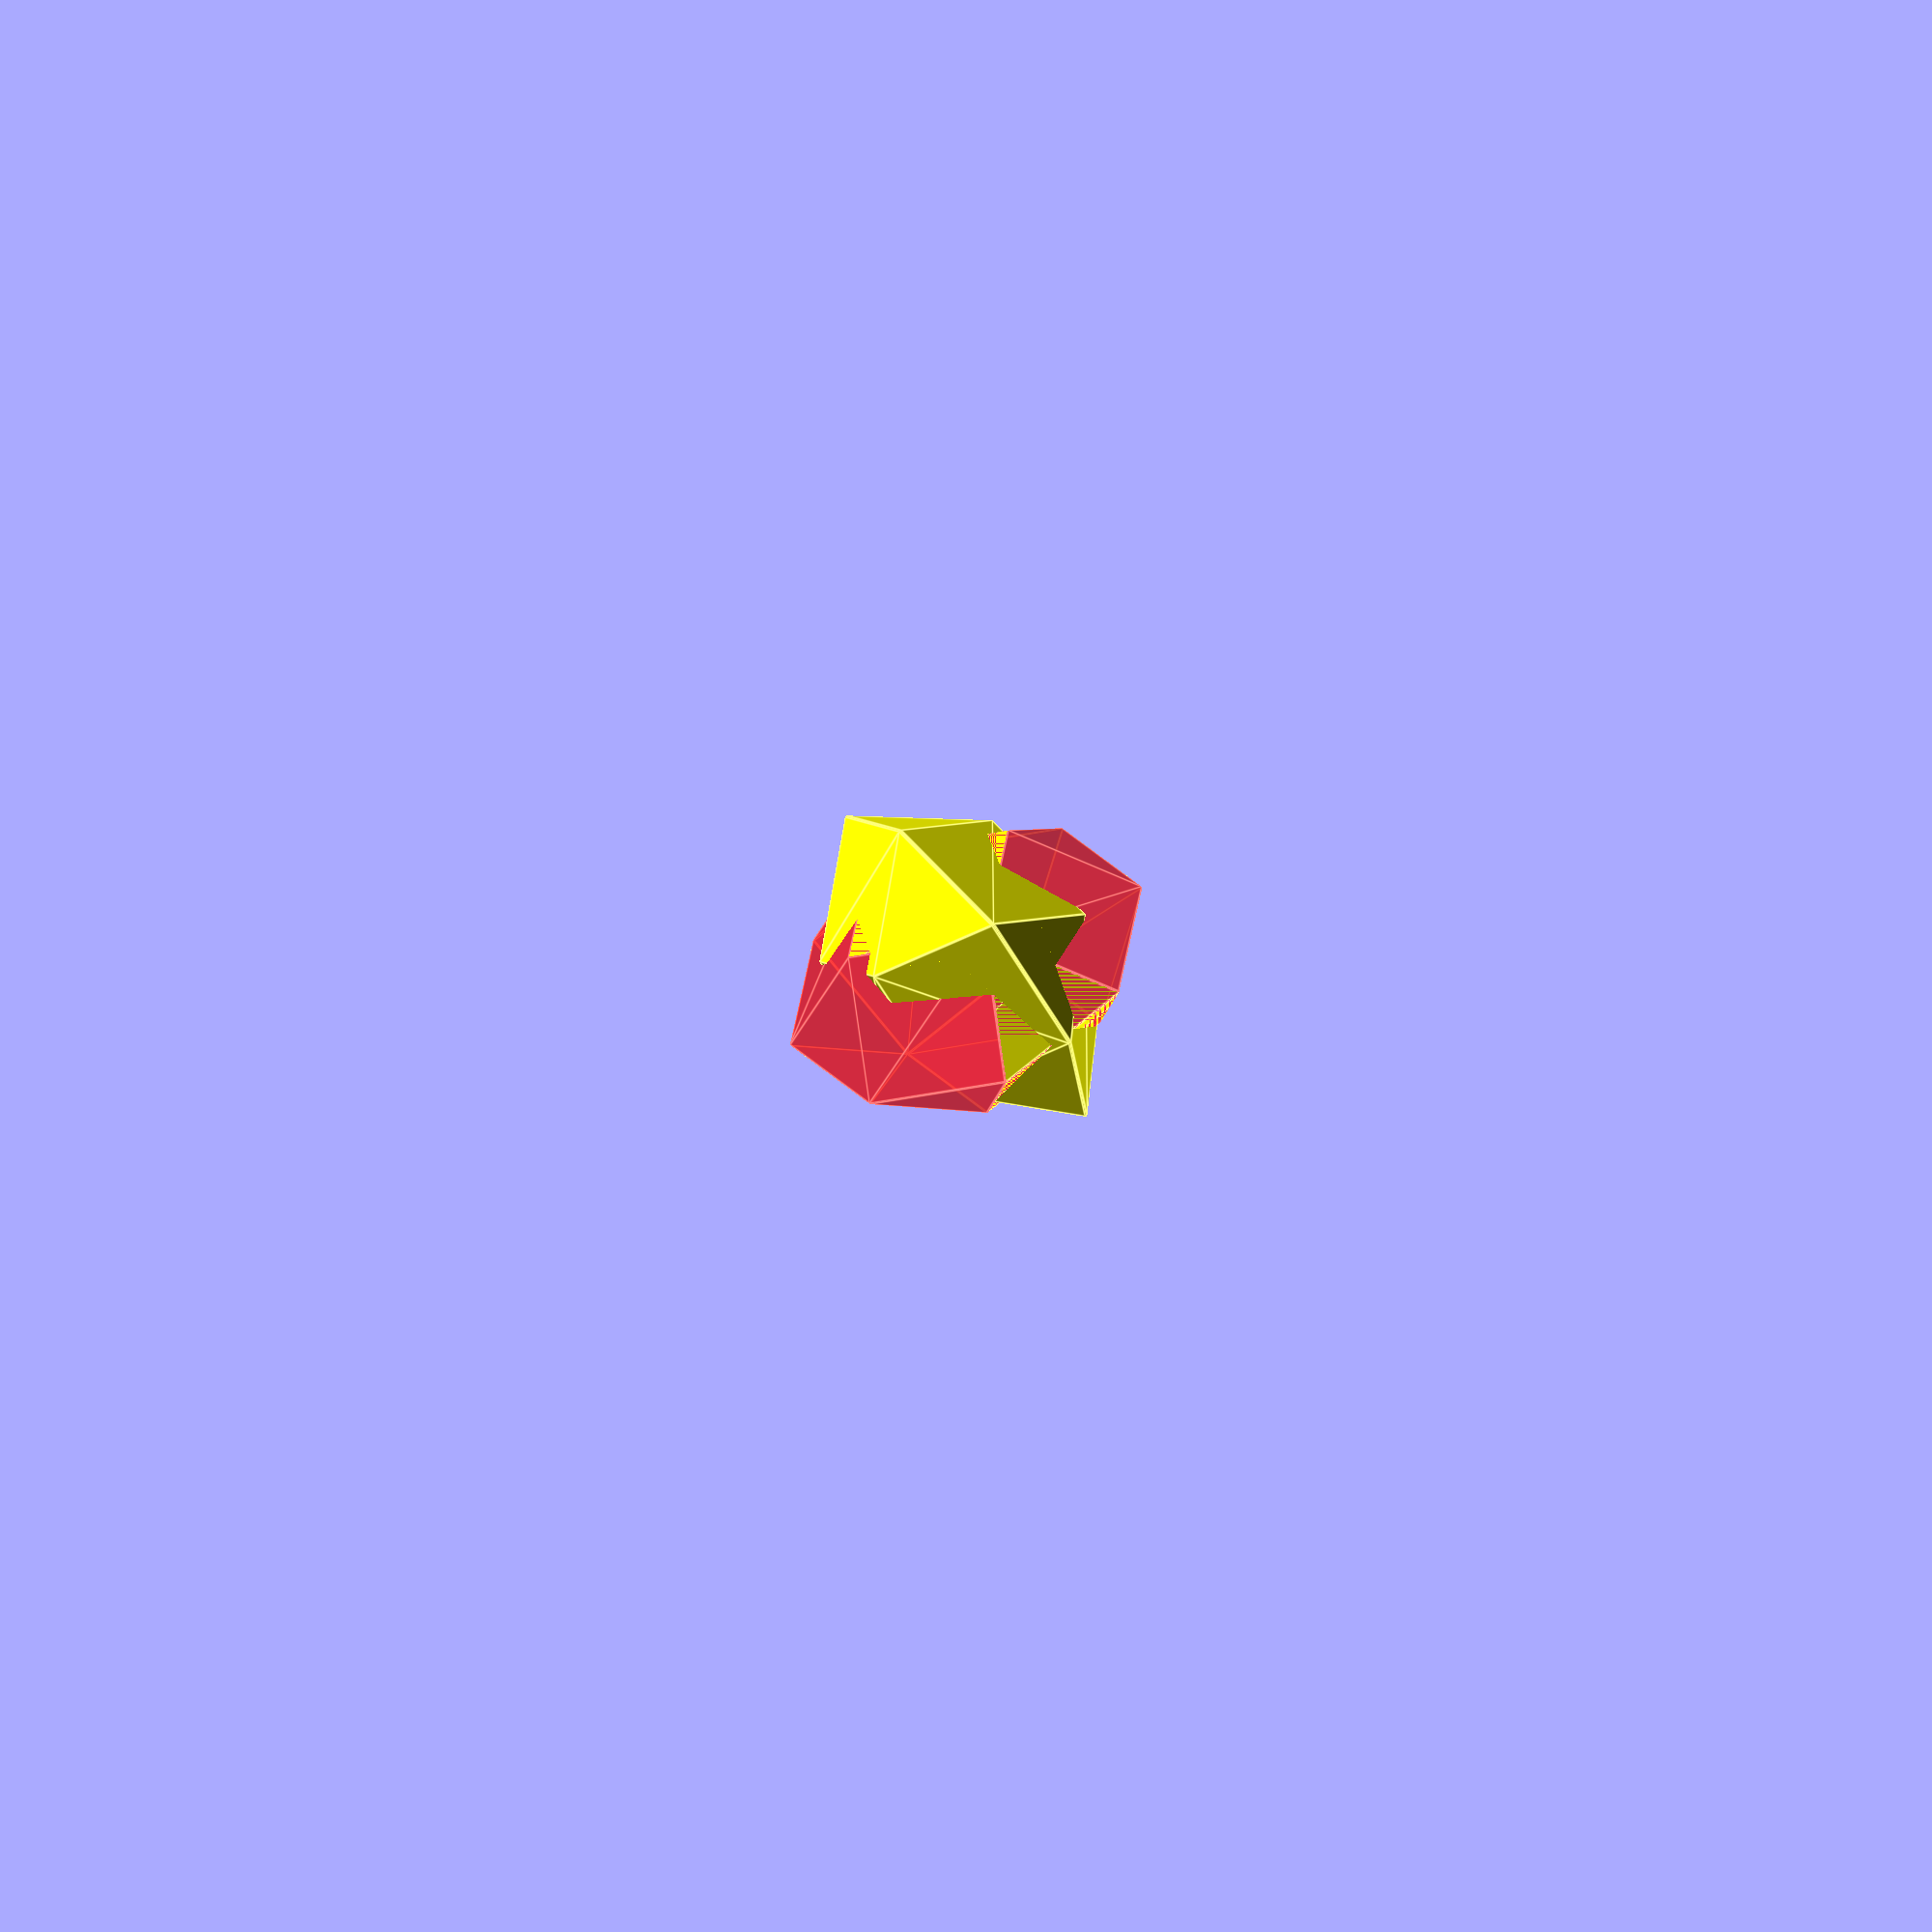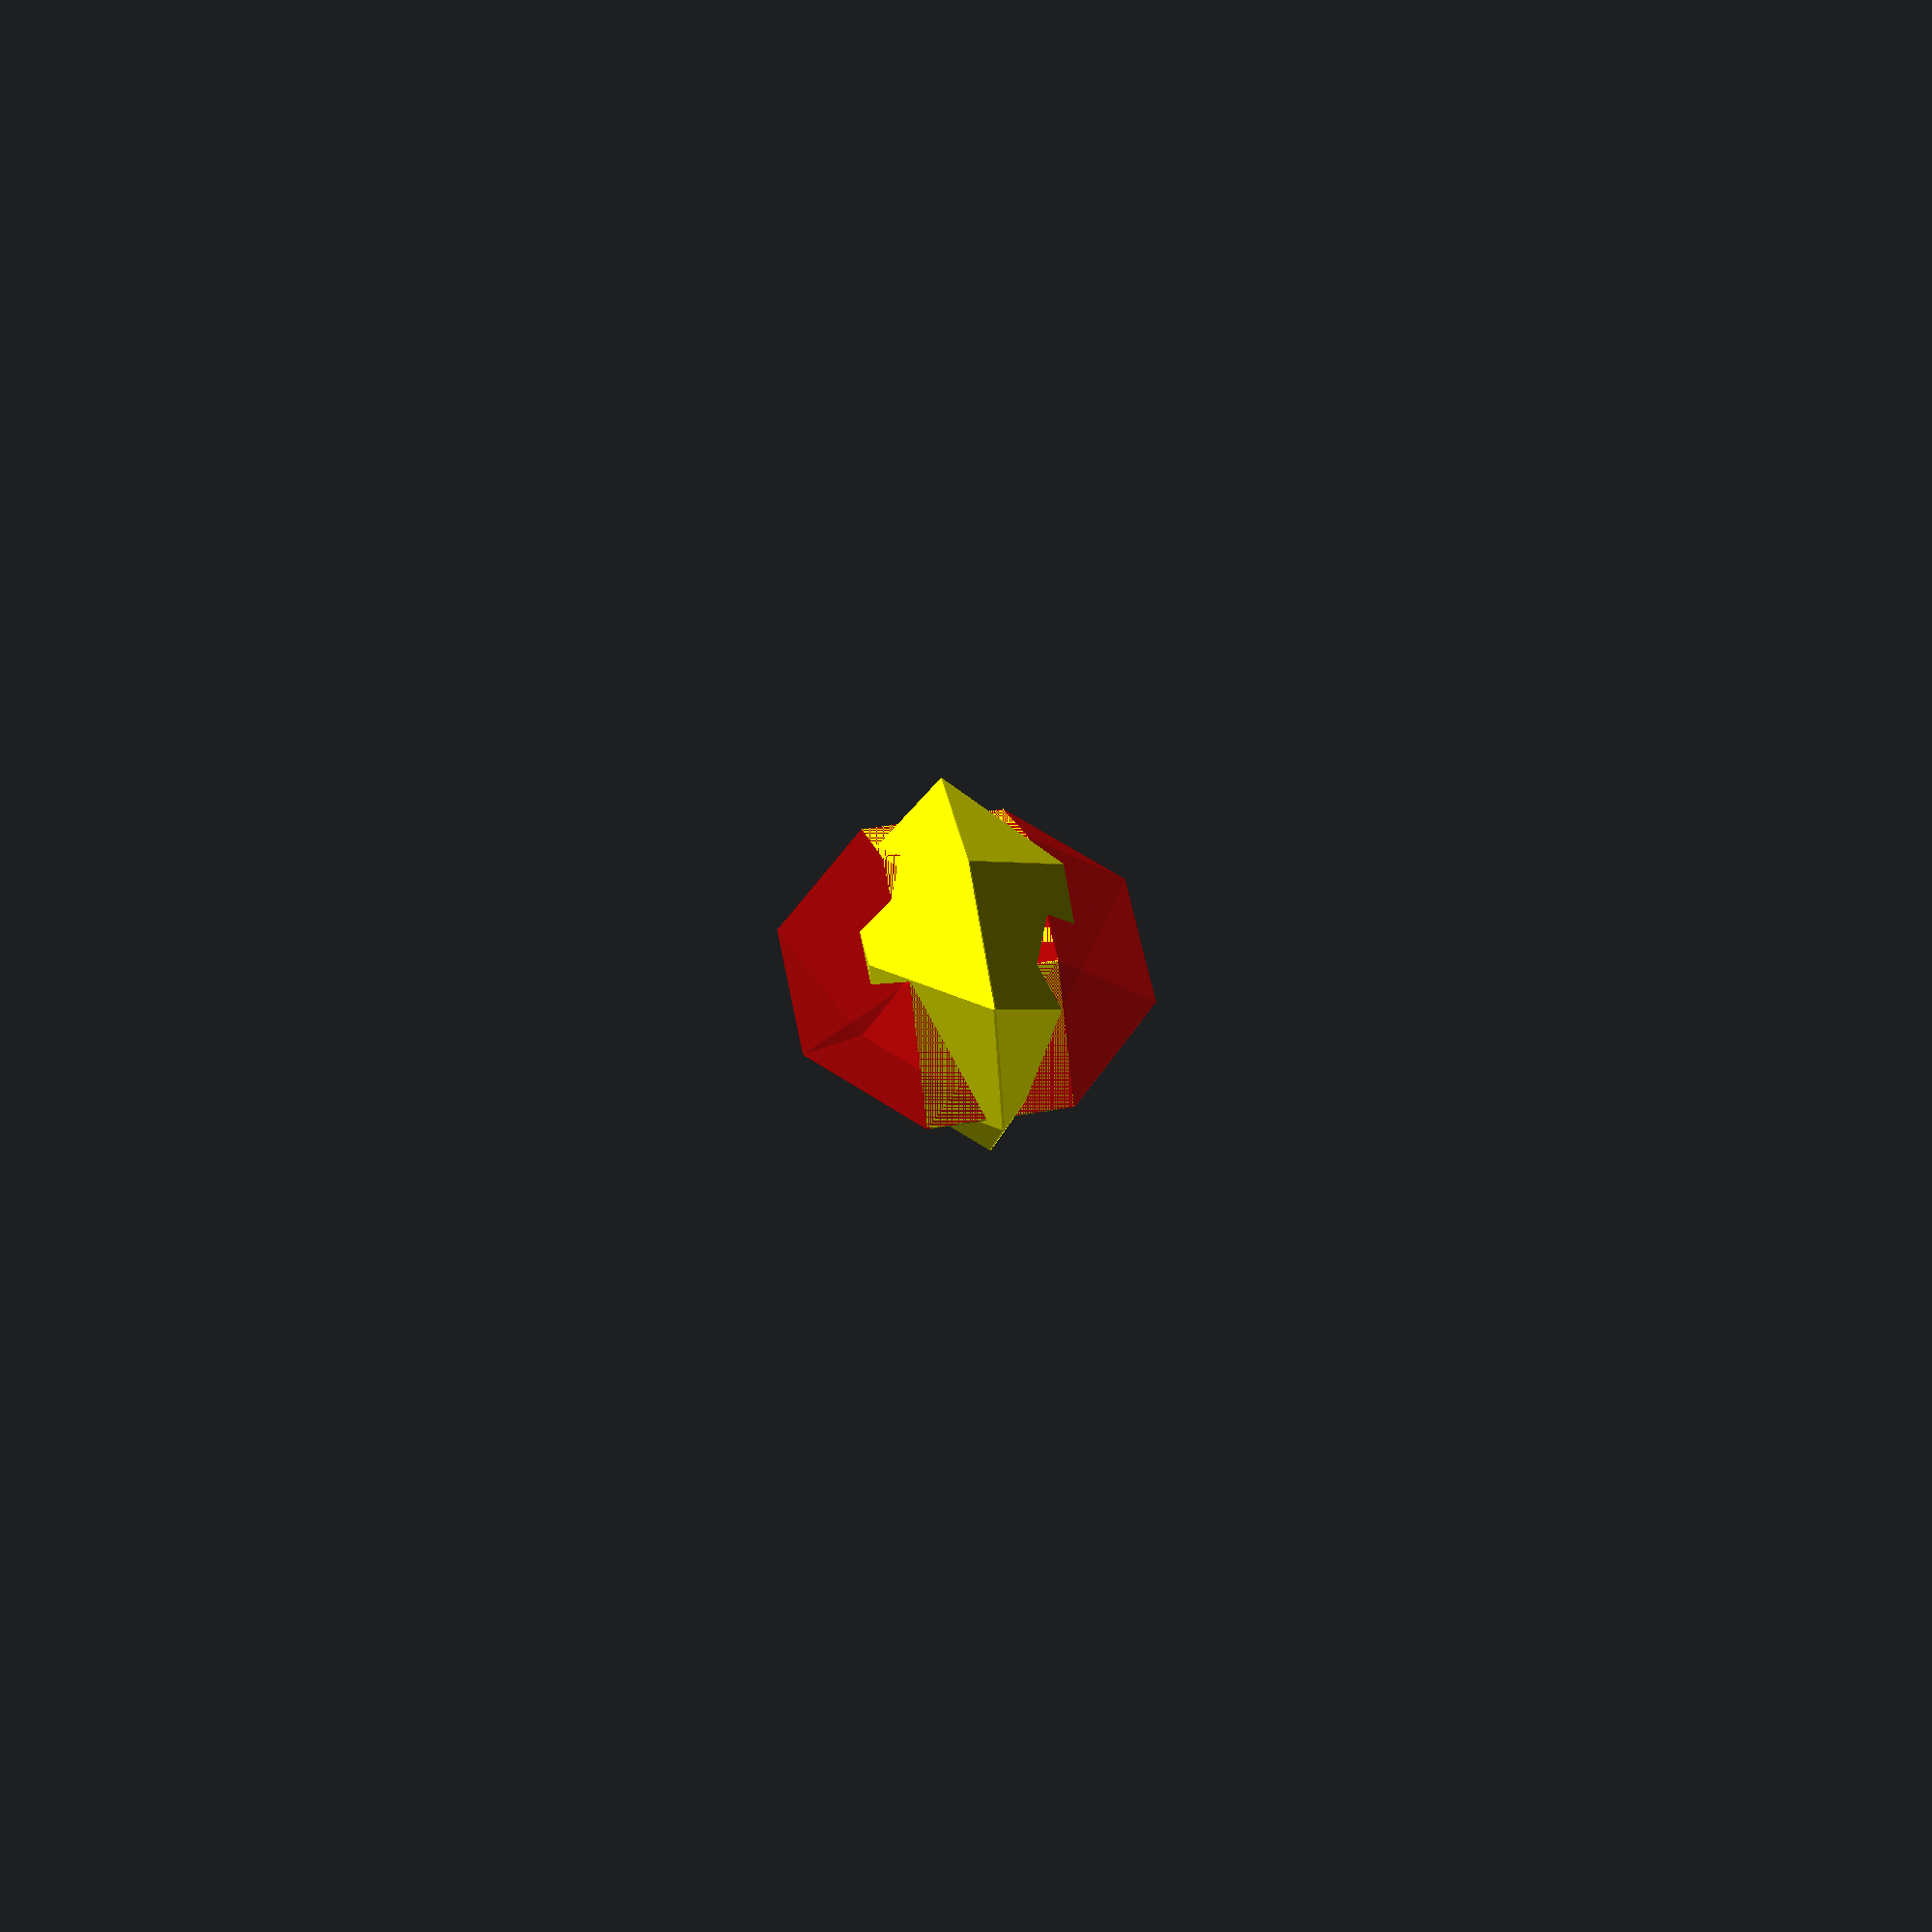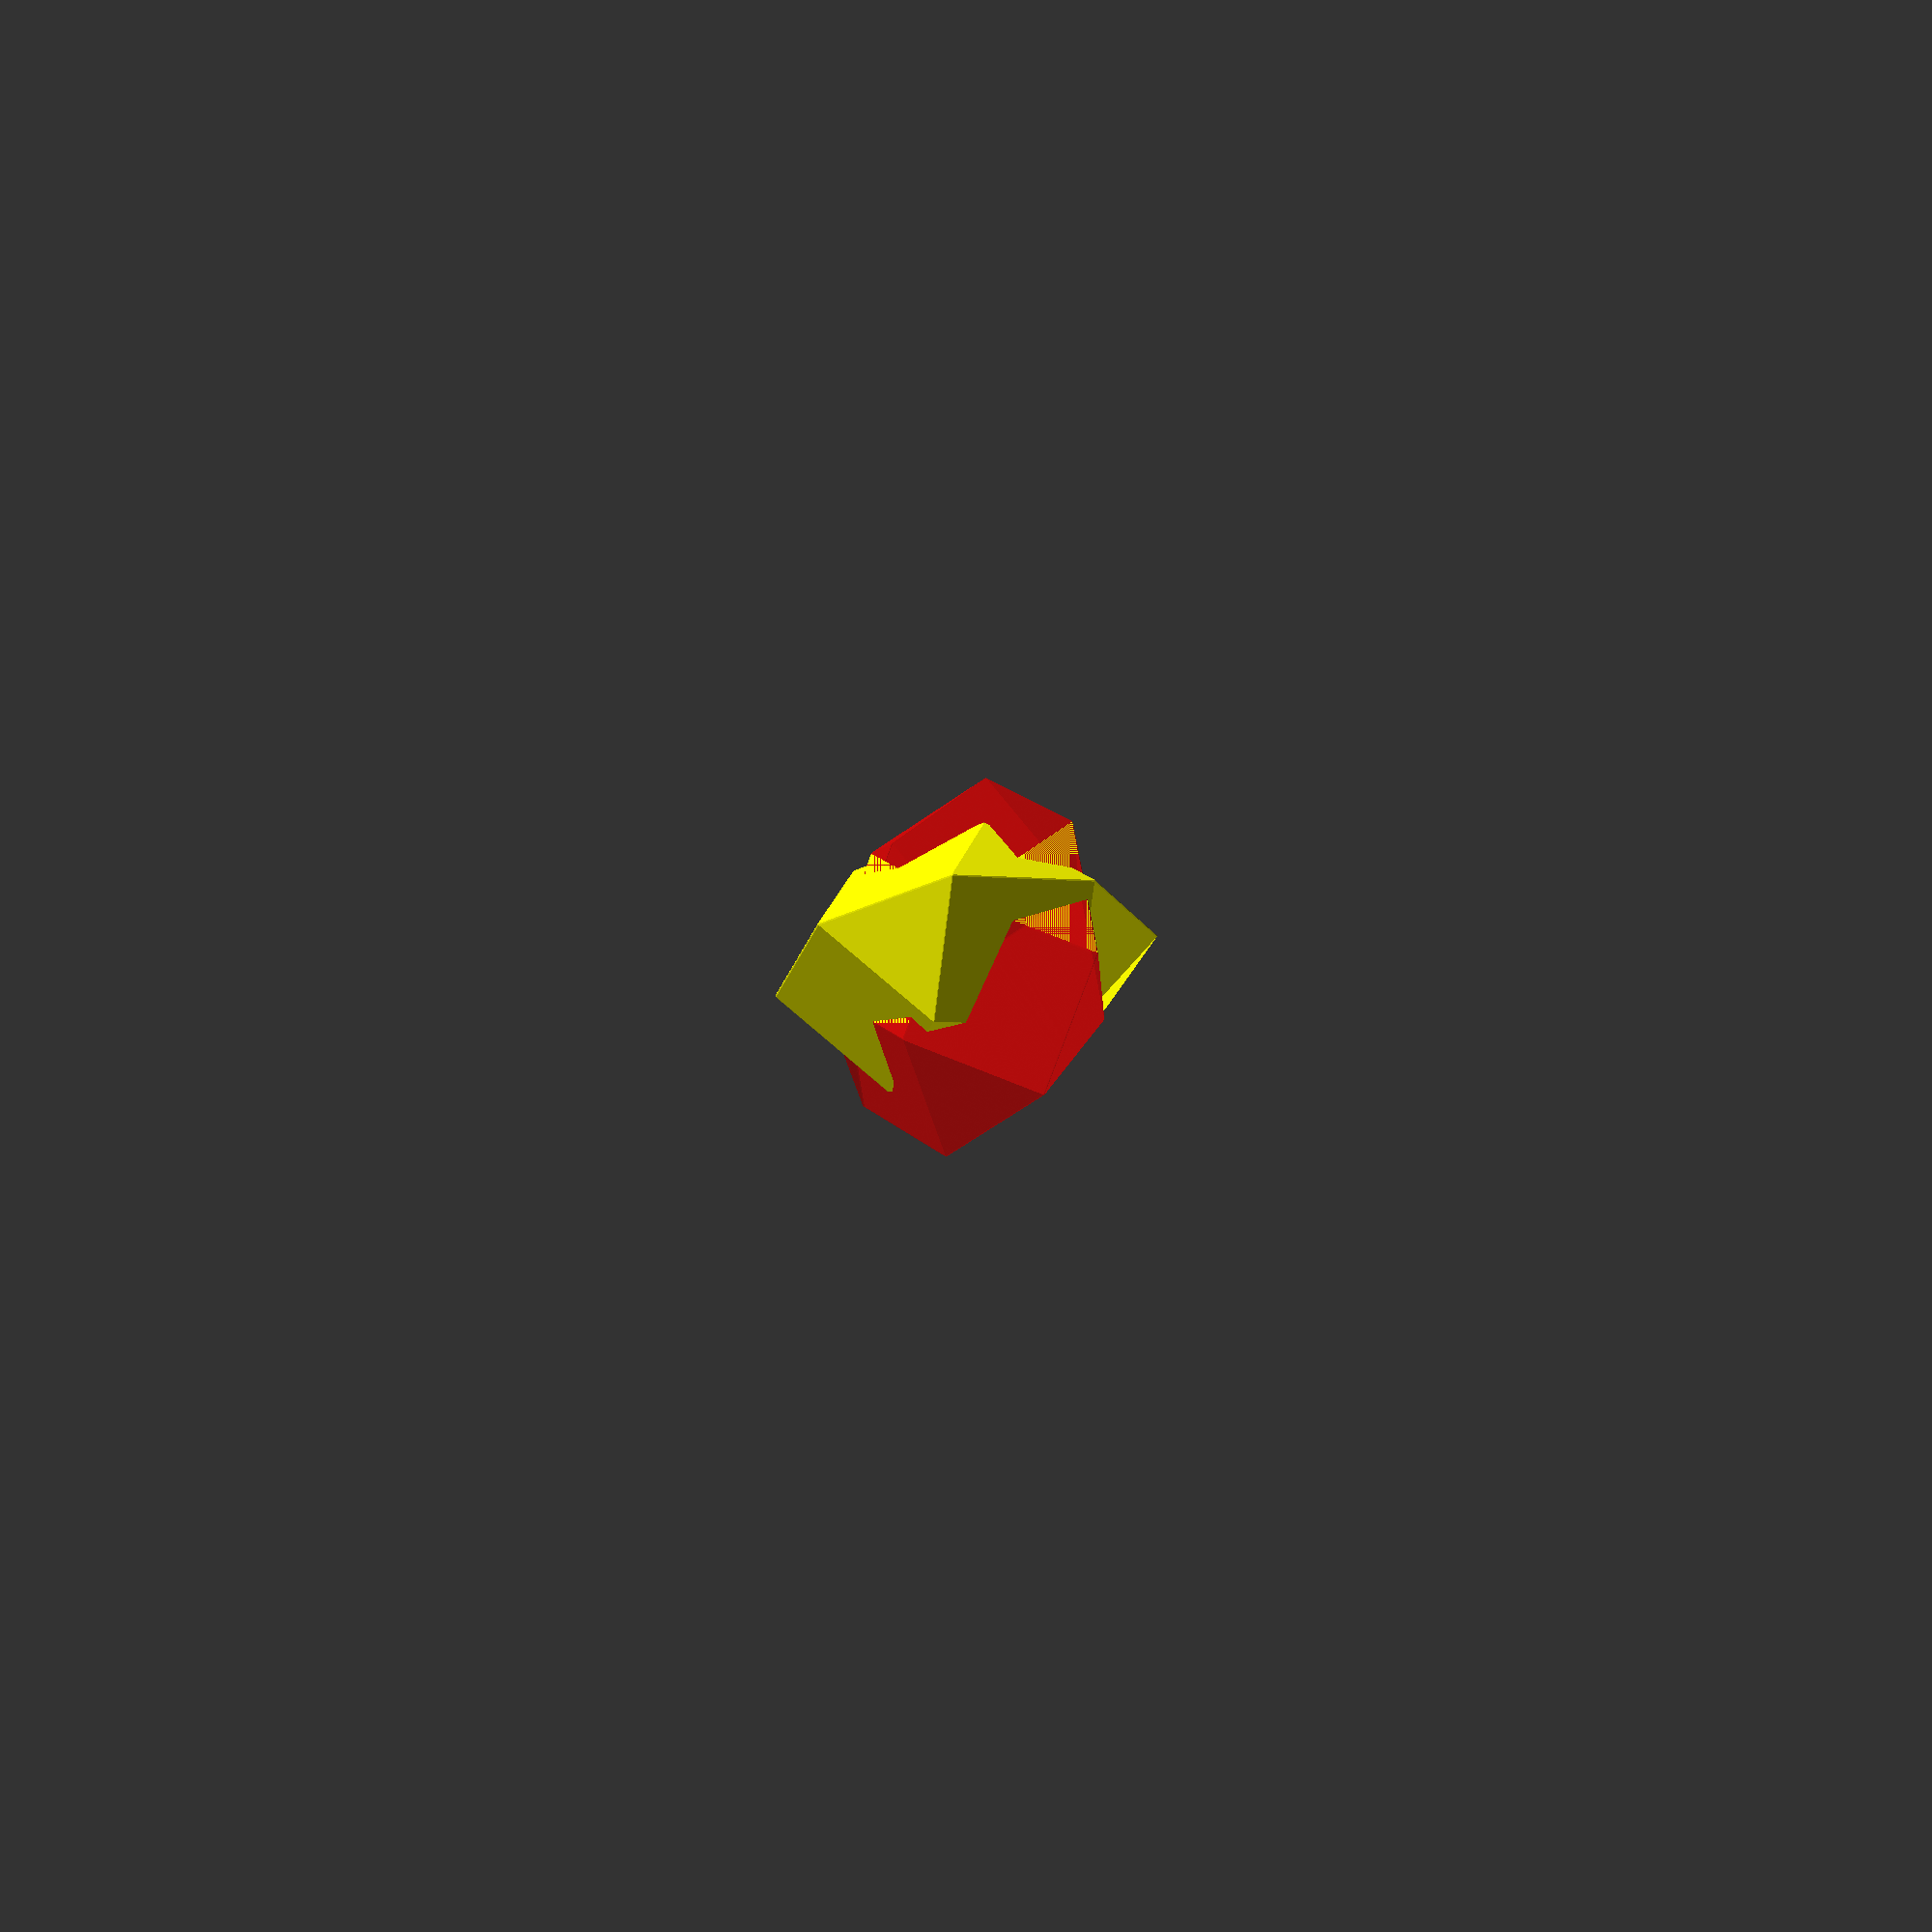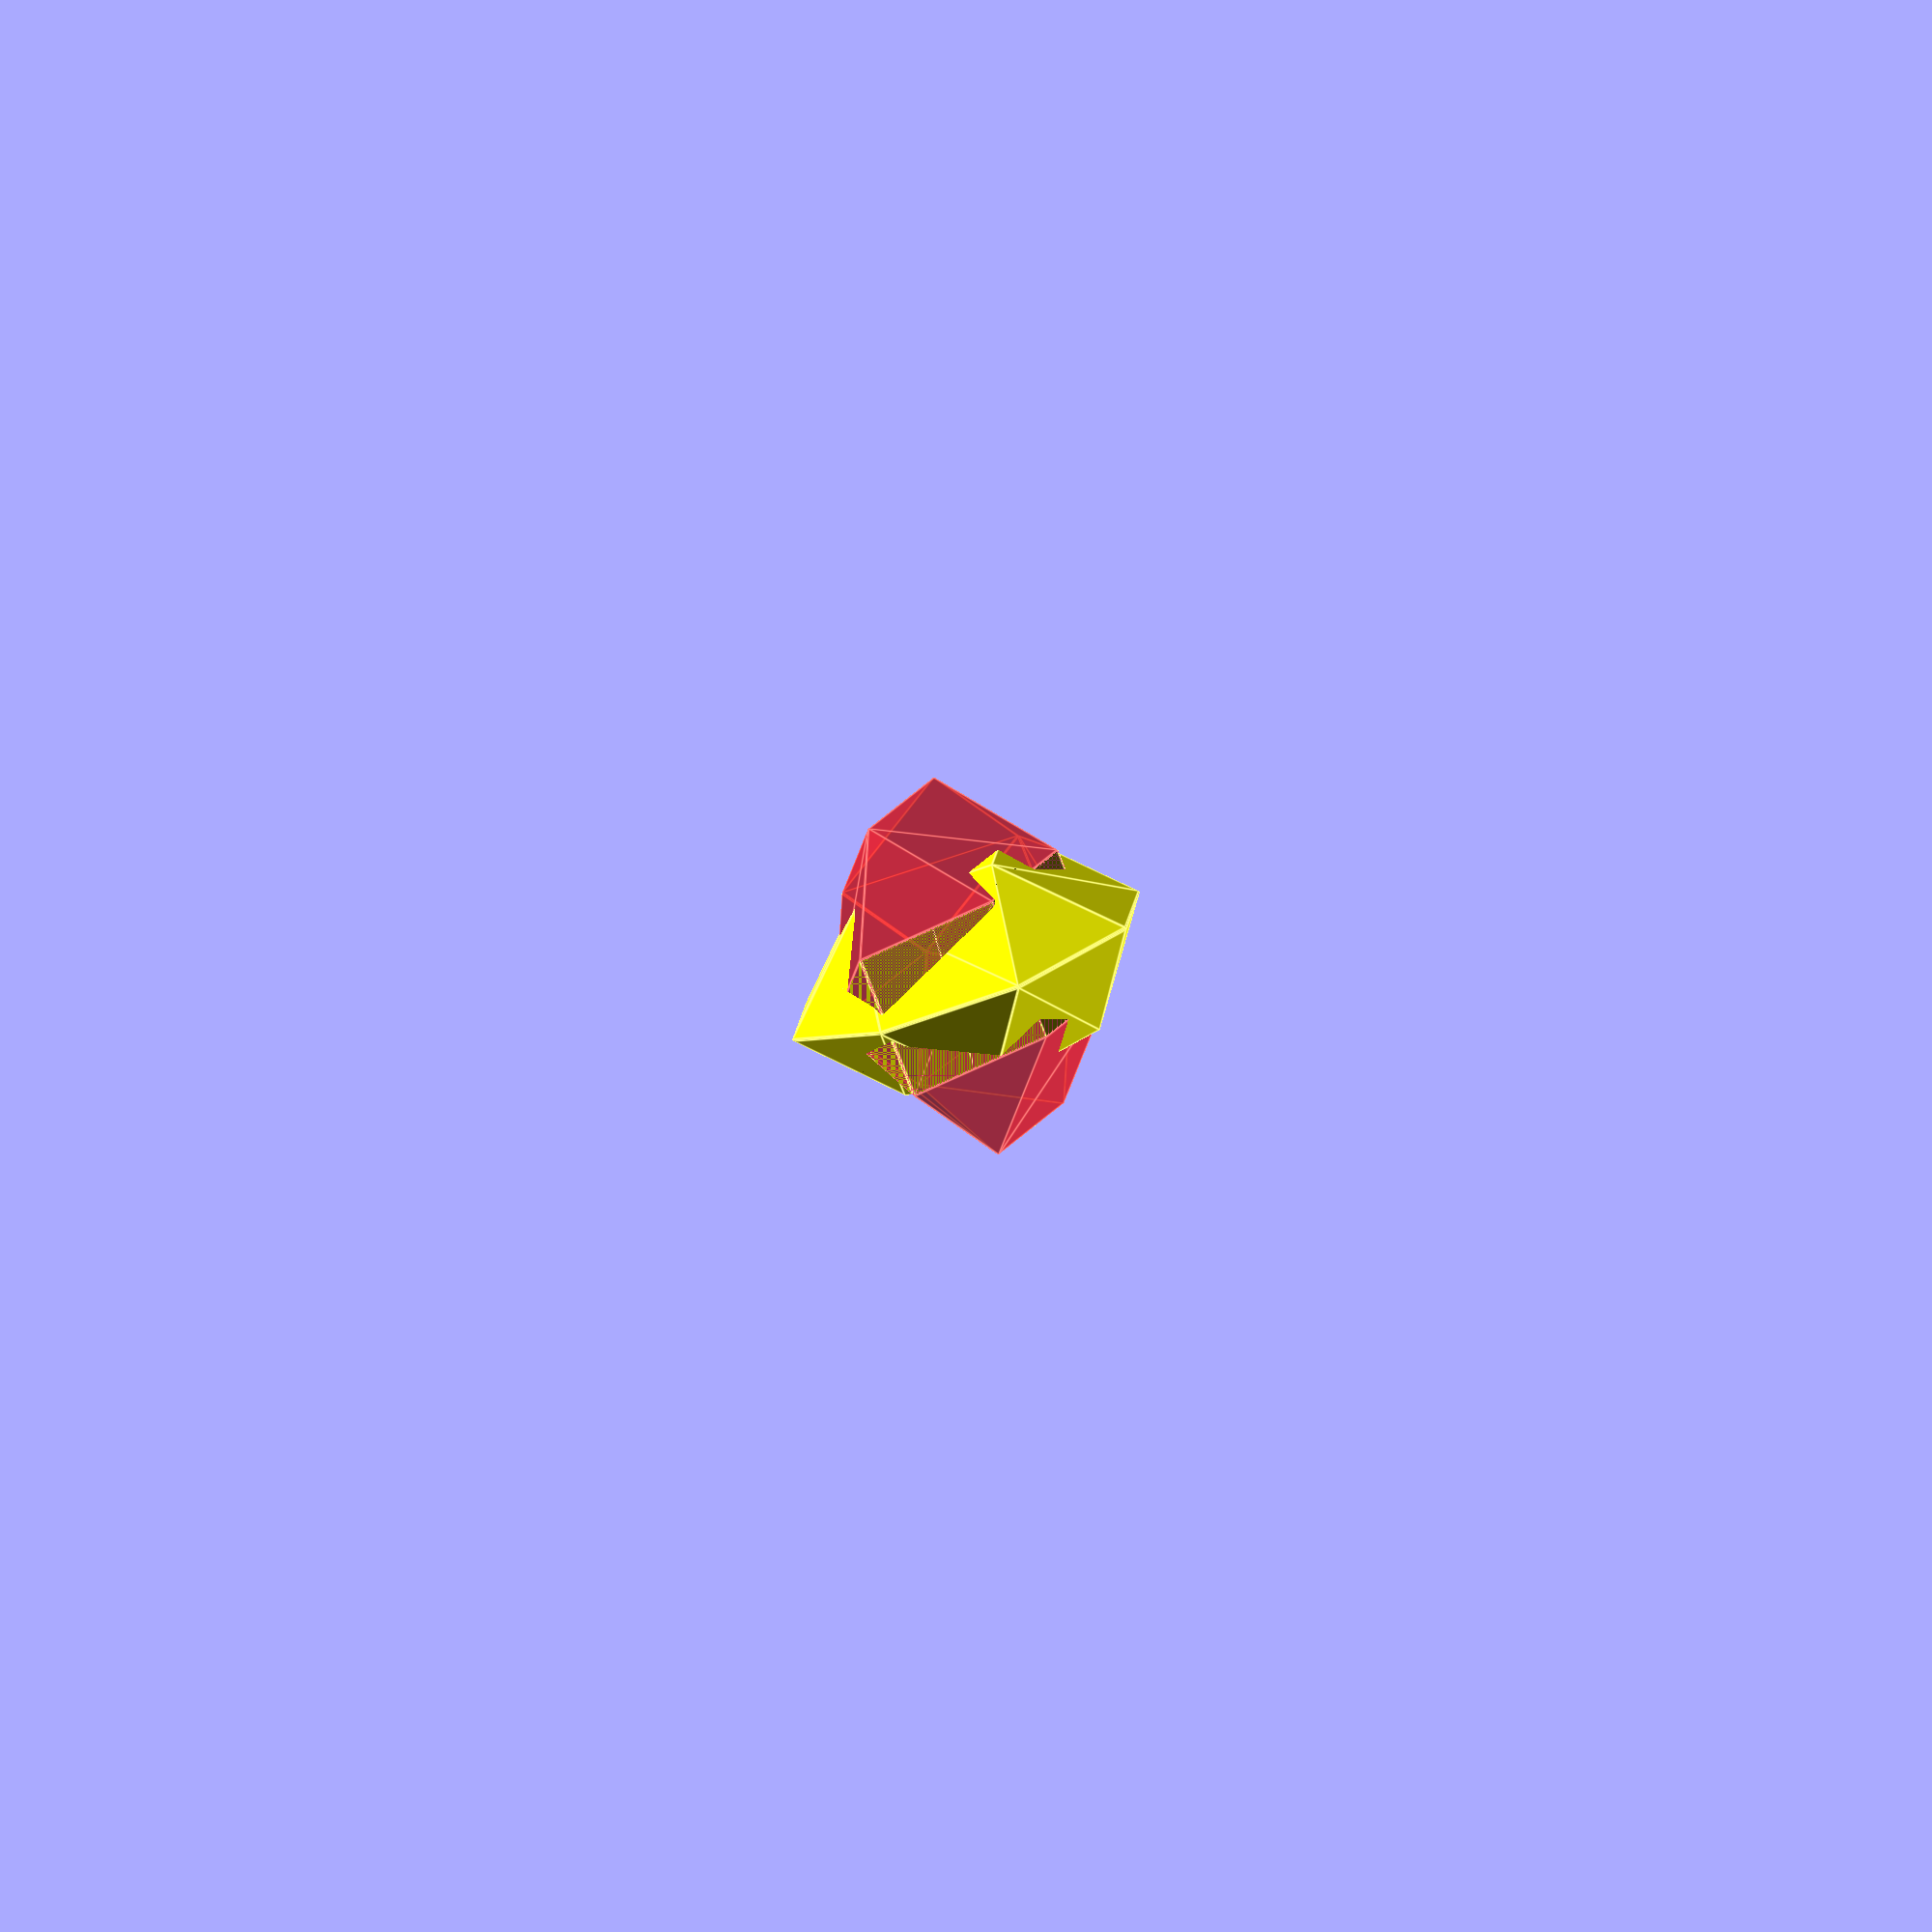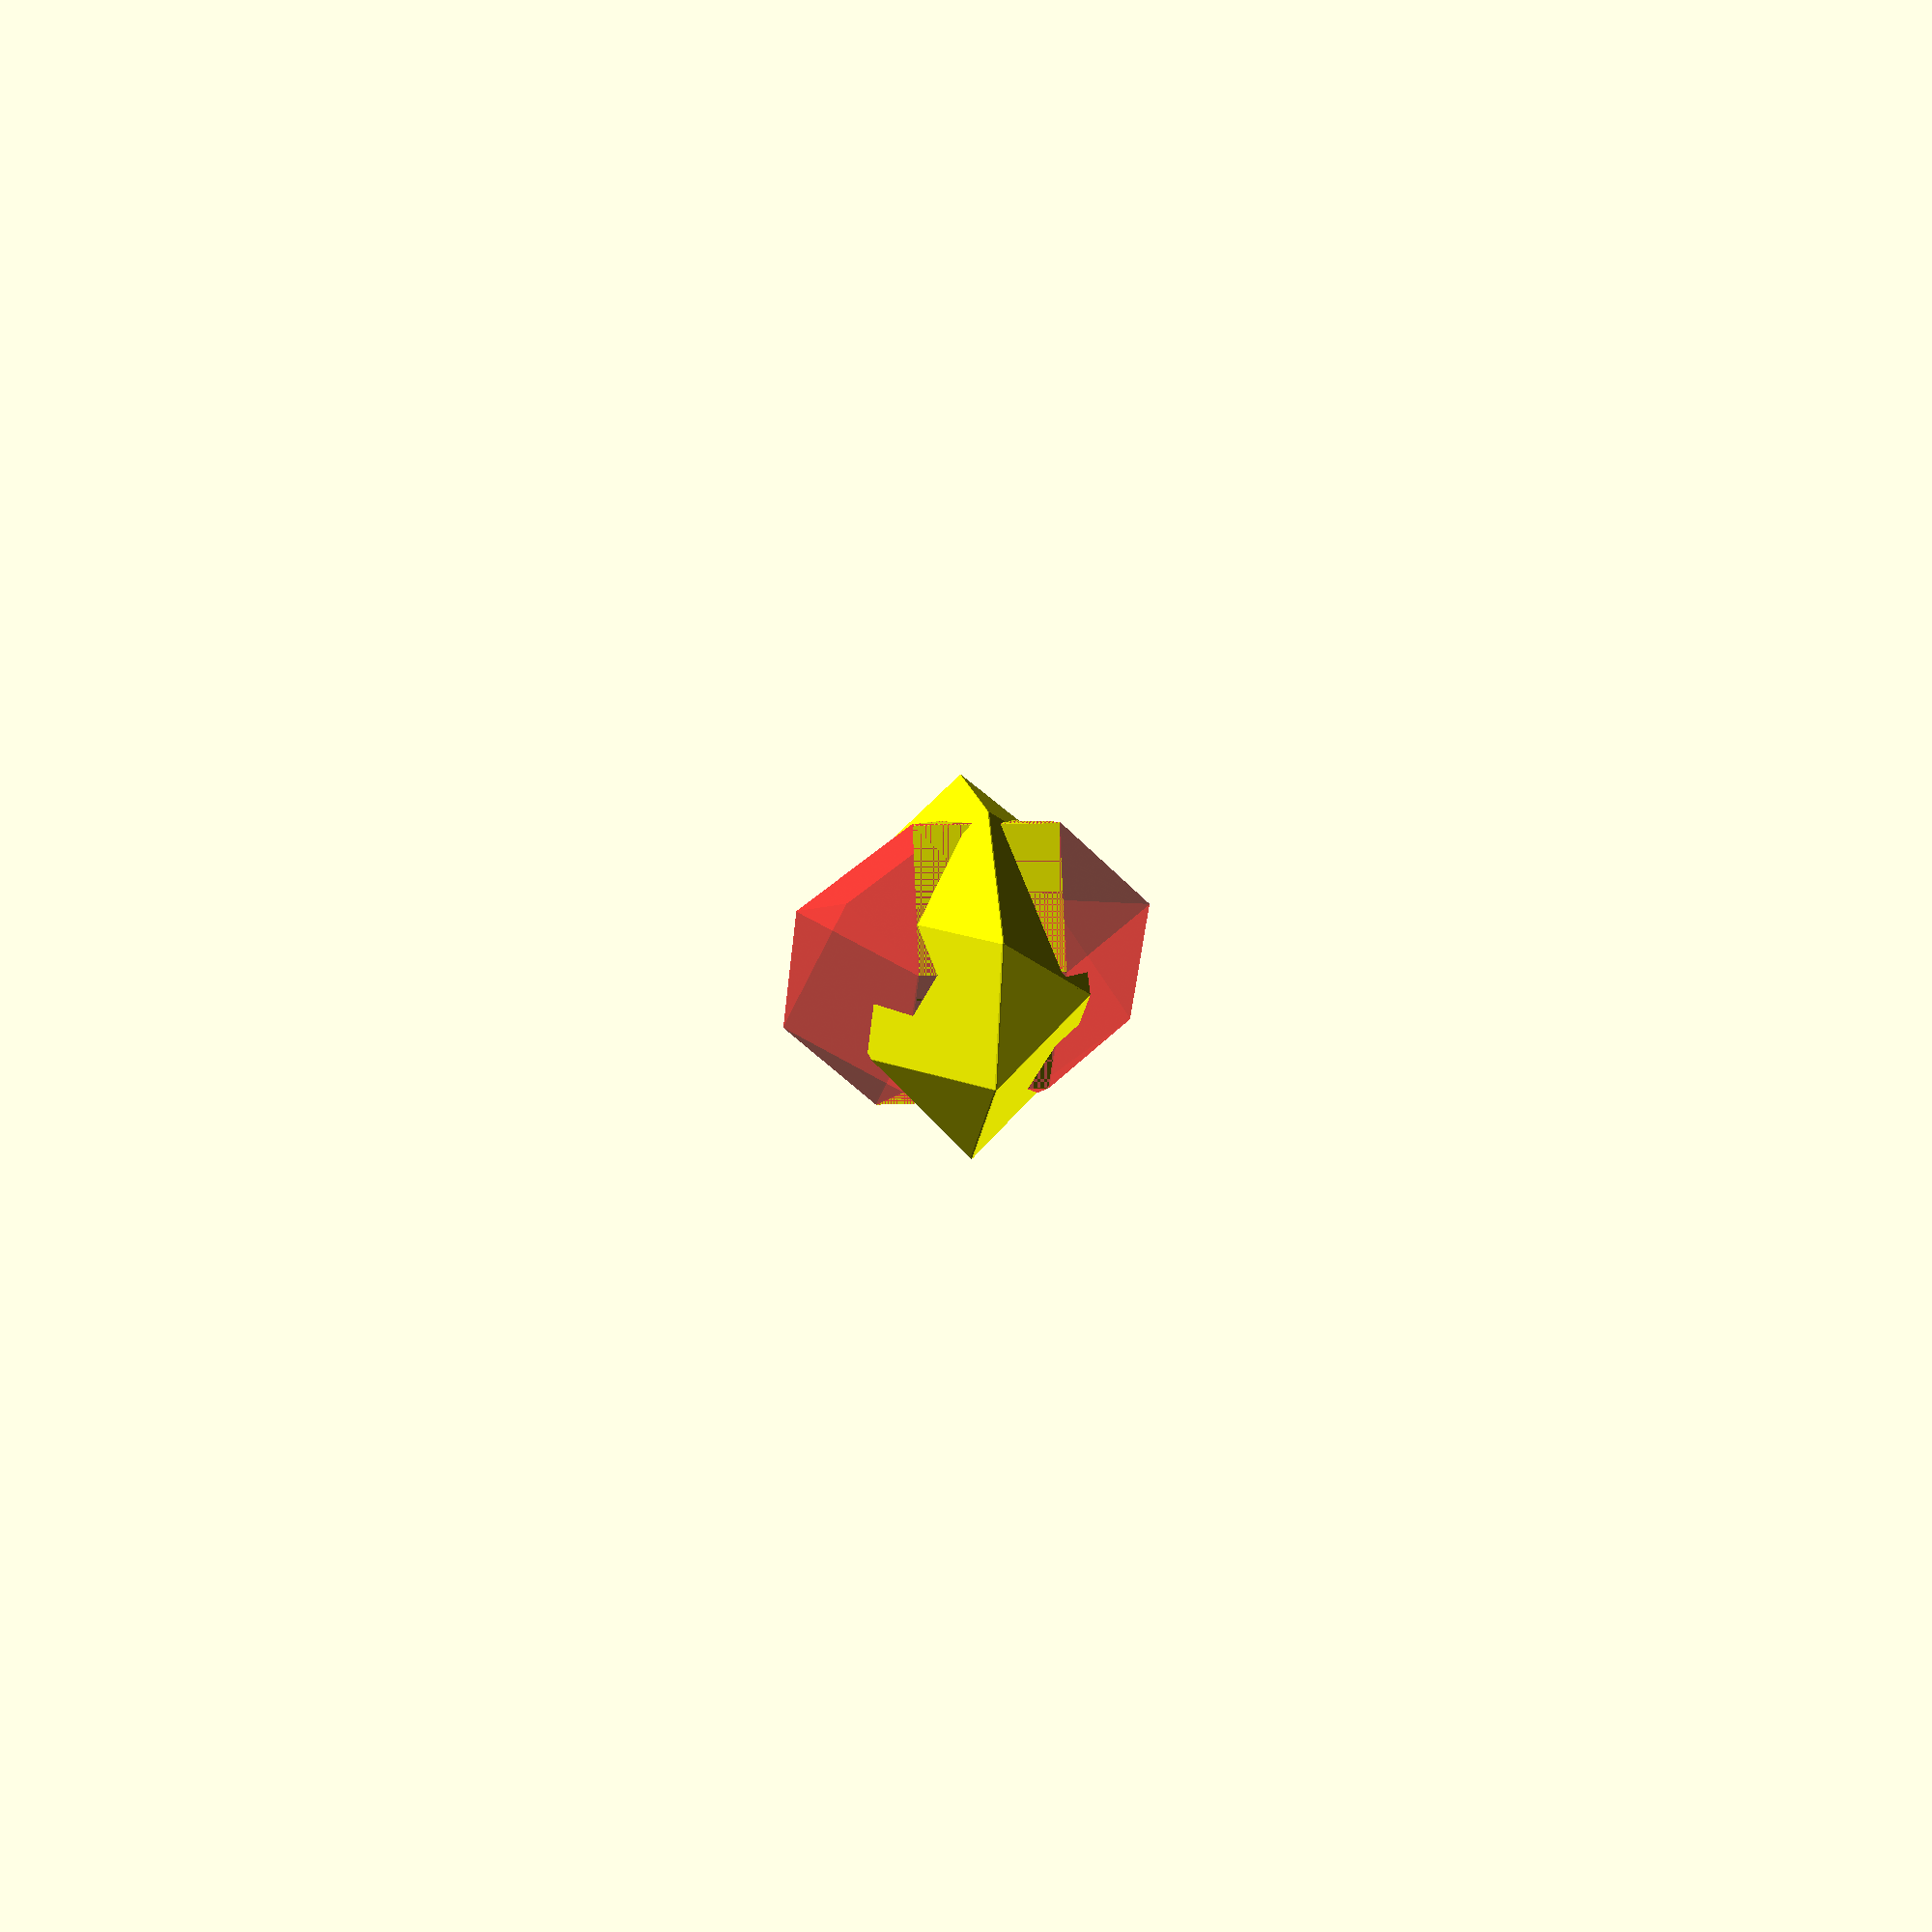
<openscad>
// Auto-generated OpenSCAD file

    inner_points = 10*[[0.4619566327305774, 0.19130099183283442, -1.2071067811865475], [-0.46195663273057797, -0.19130099183283406, -1.2071067811865475], [0.46195663273057797, 0.19130099183283406, 1.2071067811865475], [-0.4619566327305774, -0.19130099183283442, 1.2071067811865475], [1.1152619679663673, 0.46184144897825313, -0.5000000000000002], [-1.1152619679663673, -0.461841448978253, -0.4999999999999998], [1.1152619679663673, 0.461841448978253, 0.4999999999999998], [-1.1152619679663673, -0.46184144897825313, 0.5000000000000002], [0.27054045714541874, -0.6533053352357897, -0.7071067811865477], [0.2705404571454191, -0.6533053352357899, 0.7071067811865475], [0.9238457923812087, -0.38276487809037096, -2.792716462039856e-16], [-0.38276487809037096, -0.9238457923812087, -4.7467621895578584e-17], [0.19141617558515864, 0.8446063270686242, -0.49999999999999994], [-0.7324970898759966, 0.46200434340295565, -0.4999999999999998], [0.19141617558515892, 0.844606327068624, 0.5000000000000001], [-0.7324970898759964, 0.4620043434029555, 0.5000000000000002]];

    outer_points = 10*[[-1.20715085540928, -0.49989358214569235, 8.597197695362629e-07], [-1.2069745470430784, 0.49989358214569235, 0.020630814483457764], [1.2069745470430784, -0.49989358214569235, -0.020630814483457764], [1.20715085540928, 0.49989358214569235, -8.597197695362629e-07], [-0.5001945645070083, -1.2068498657593993, -0.020629598656099847], [-0.49976891845816496, 1.2068498657593993, 0.029175517925539712], [0.49976891845816496, -1.2068498657593993, -0.029175517925539712], [0.5001945645070083, 1.2068498657593993, 0.020629598656099847], [-0.7010393684168068, -0.014588113623628919, 0.7129733451333711], [0.7131225510703787, -0.014588113623628919, 0.7008875901995837], [0.005916922485465028, -0.721544397237336, 0.6923428867575018], [0.006166260168106925, 0.6923681699900782, 0.721518048575453], [-0.5061114869924733, -0.4853054685220634, -0.7129724854136016], [-0.5059351786262719, 0.5144816957693212, -0.6923425306499132], [0.4938519959726999, -0.4853054685220634, -0.7215184046830415], [0.4940283043389013, 0.5144816957693212, -0.7008884499193532]];

    // Convex hull for inner set (I)
    module inner_hull() {
        hull() {
            for (p = inner_points) {
                translate(p) sphere(r=0.1);
            }
        }
    }

    // Convex hull for outer set (O) minus inner hull (O \ I)
    module outer_minus_inner() {
        difference() {
            hull() {
                for (p = outer_points) {
                    translate(p) sphere(r=0.1);
                }
            }
            inner_hull(); // Subtract inner hull
        }
    }

    // Convex hull for outer set (O) minus all translated inner hulls
    module outer_minus_AllTranslationInner() {
        difference() {
            hull() {
                for (p = outer_points) {
                    translate(p) sphere(r=0.1);
                }
            }
            hull() {
                translate([0,0,50]) inner_hull();
                translate([0,0,-50]) inner_hull();
            }; // Subtract translated inner hulls
        }
    }

    // Difference between outer_minus_inner and outer_minus_AllTranslationInner
    module outer_minus_inner_diff() {
        difference() {
            // Outer minus inner
            difference() {
                hull() {
                    for (p = outer_points) {
                        translate(p) sphere(r=0.1);
                    }
                }
                inner_hull();
            }

            // Subtract Outer minus AllTranslationInner
            difference() {
                hull() {
                    for (p = outer_points) {
                        translate(p) sphere(r=0.1);
                    }
                }
                hull() {
                    translate([0,0,50]) inner_hull();
                    translate([0,0,-50]) inner_hull();
                };
            }
        }
    }

    // Rendering all with colors applied
    color([1, 0, 0, 0.5]) inner_hull(); // Transparent red
    color([0, 1, 0, 1]) outer_minus_AllTranslationInner(); // Opaque green
    color([1, 1, 0, 1]) outer_minus_inner_diff(); // Opaque yellow
    
</openscad>
<views>
elev=290.6 azim=168.8 roll=49.6 proj=o view=edges
elev=311.6 azim=32.3 roll=78.8 proj=p view=solid
elev=116.9 azim=333.6 roll=189.0 proj=p view=wireframe
elev=78.2 azim=264.1 roll=201.3 proj=o view=edges
elev=173.7 azim=325.0 roll=101.8 proj=p view=solid
</views>
